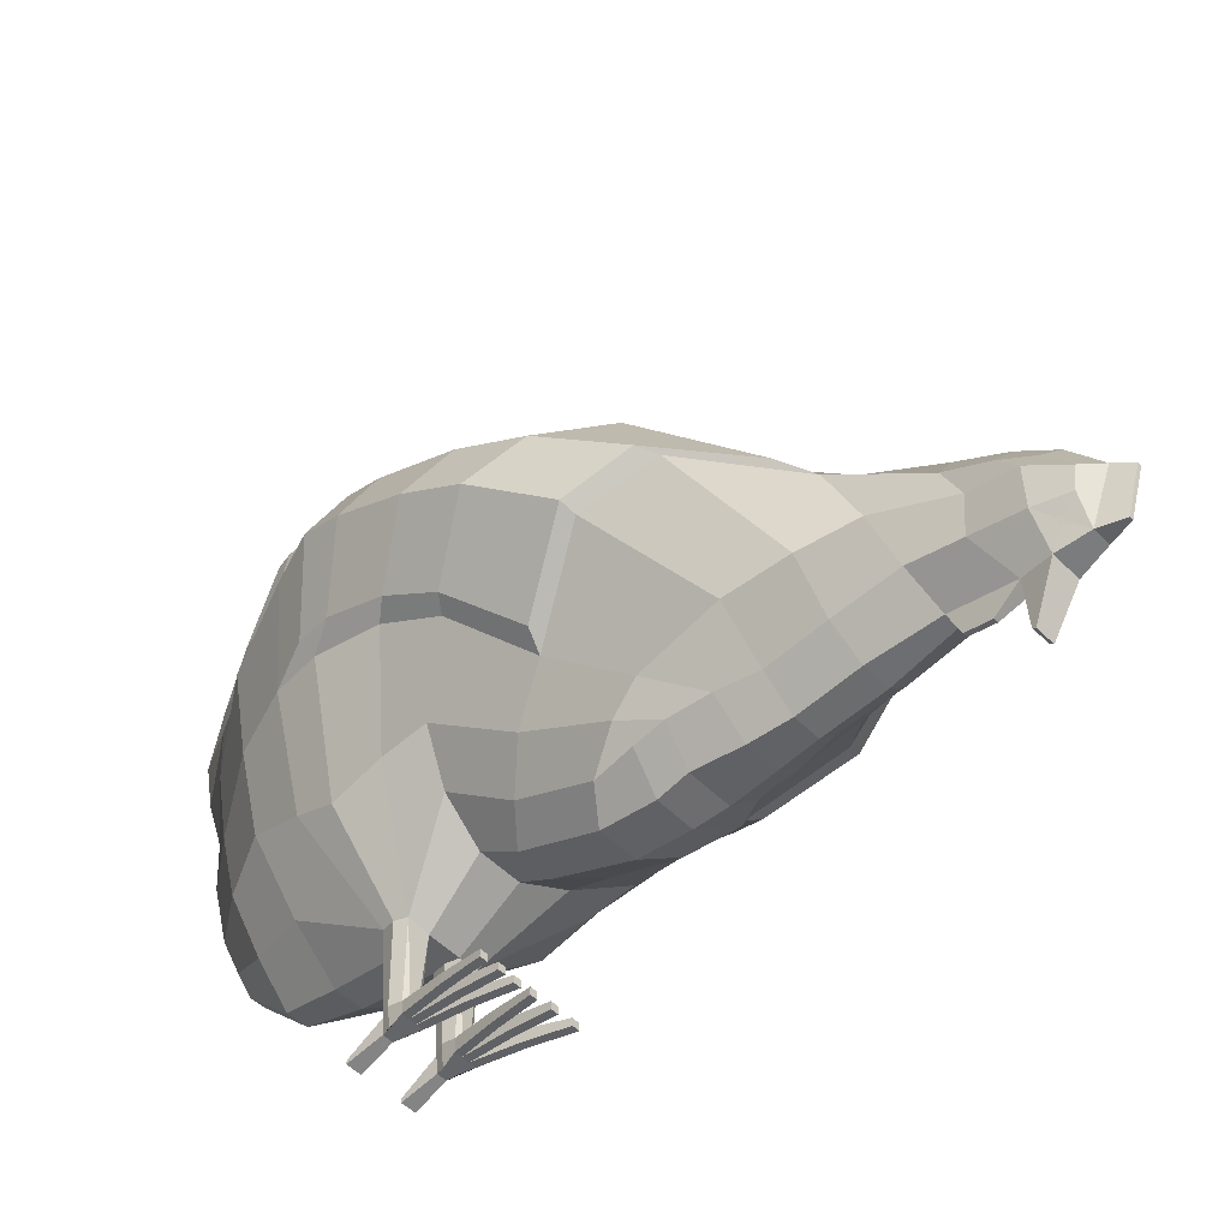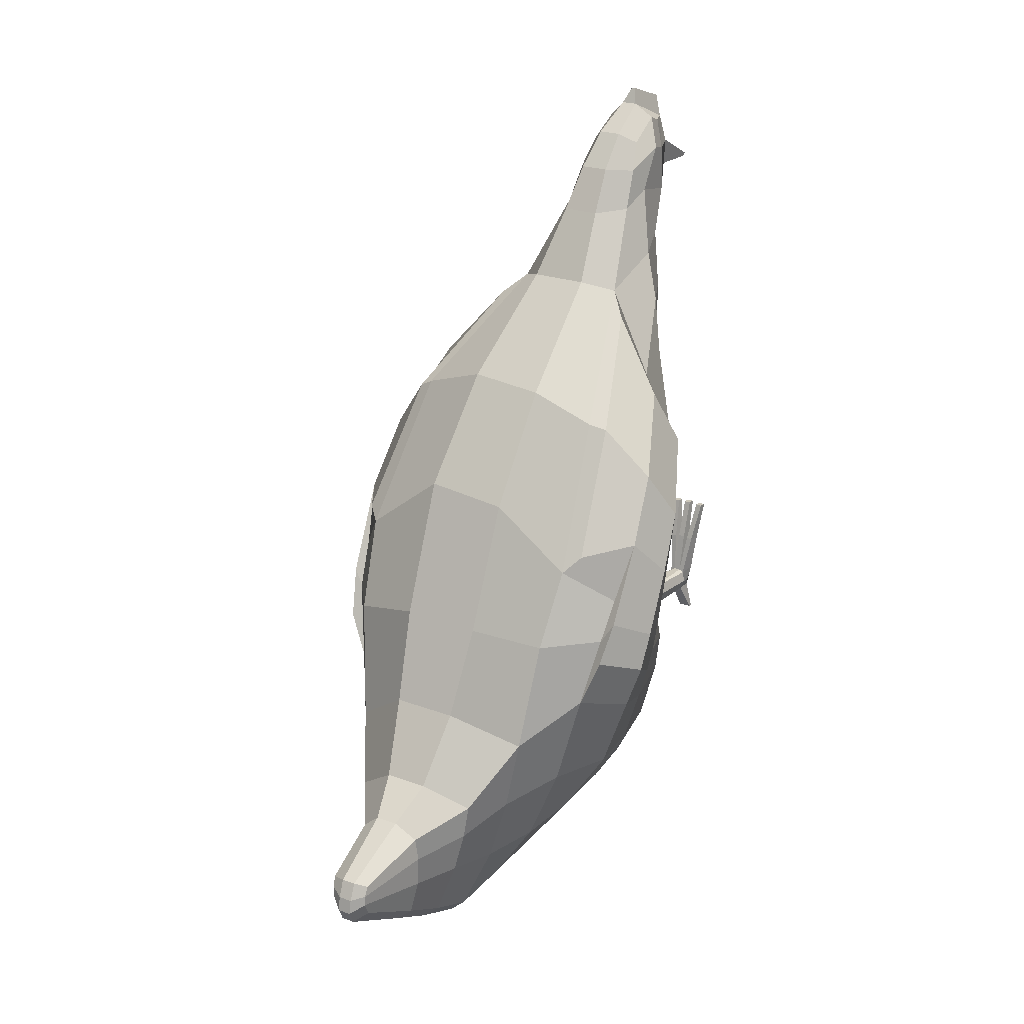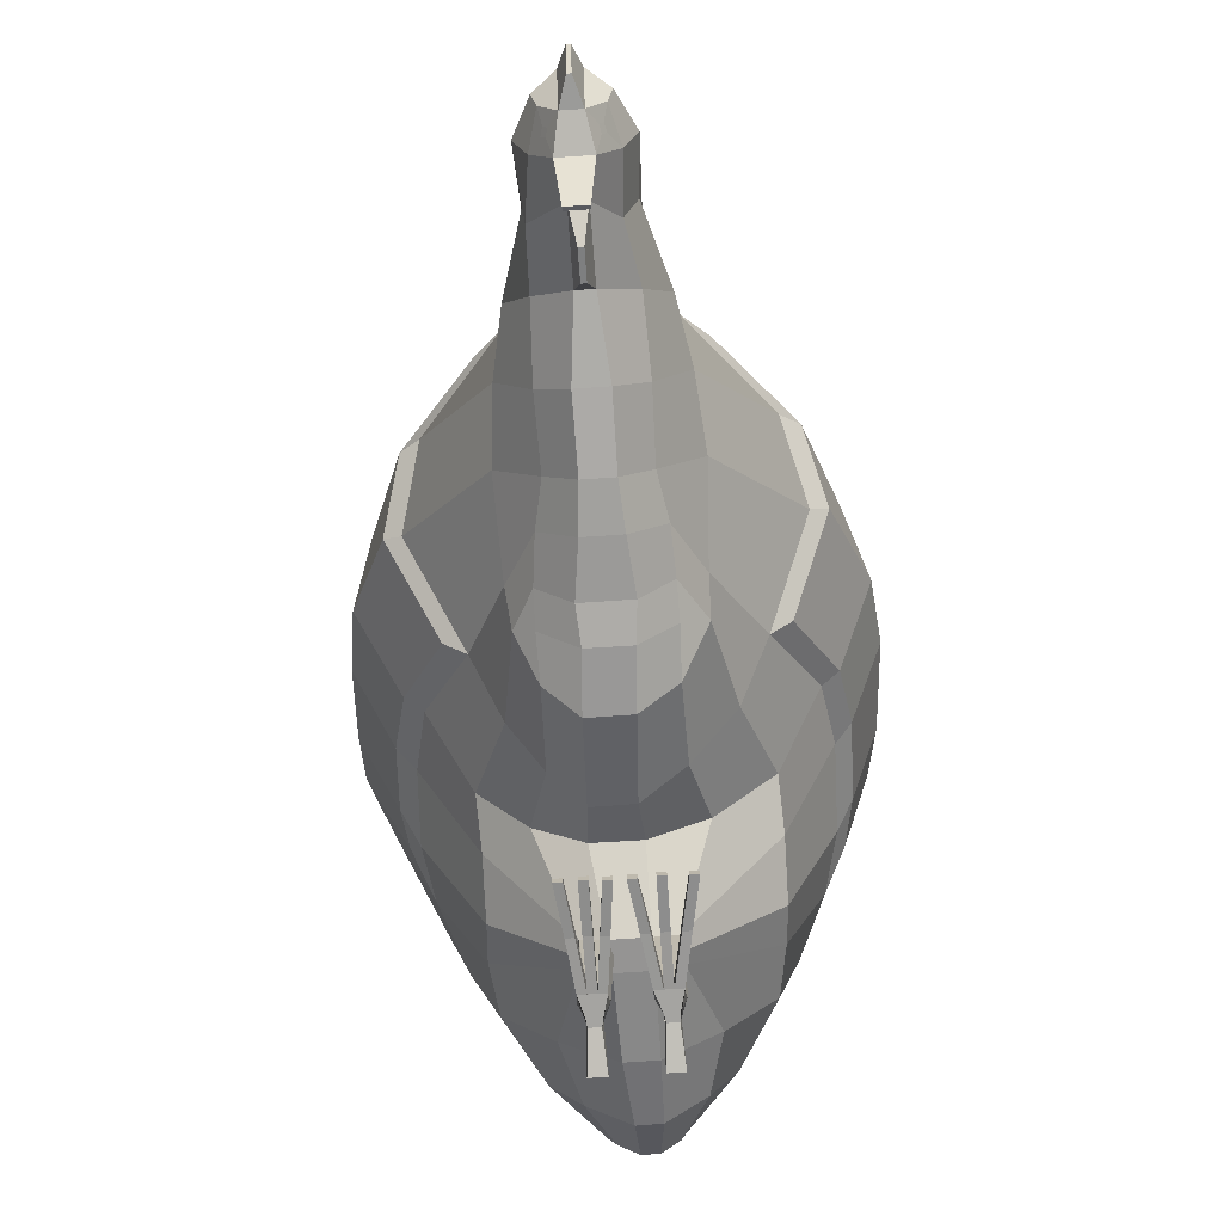
<metadata>
{"format":"obj","ext":"obj","renderer":"f3d","projection":"perspective","resolution":1024,"background":"white","views":[{"elev":-51.5,"azim":-47.0,"up":"+Y"},{"elev":21.2,"azim":-142.1,"up":"+Z"},{"elev":-73.3,"azim":3.9,"up":"+Y"}]}
</metadata>
<code>
o Chicken
v -0.1733 1.105 -0.615
v -0.1709 0.5084 -0.5441
v -0.2116 0.8181 -0.5776
v -0.281 1.119 -0.25
v -0.09178 0.2548 -0.2187
v -0.346 0.5499 0.4656
v -0.1869 0.3632 0.1854
v -0.2521 0.454 0.03257
v -0.4347 0.8563 -0.1854
v -0.2556 0.4529 -0.2797
v -0.05623 0.4676 -0.6472
v -0.08525 0.8388 -0.72
v -0.1438 1.369 -0.5893
v -0.1397 1.371 -0.4608
v -0.1205 1.371 -0.6791
v -0.1341 1.563 -0.5624
v -0.3145 0.9819 0.1992
v -0.08813 0.2482 -0.1615
v -0.2496 0.4547 -0.07847
v -0.1378 0.3649 0.8862
v -0.1167 0.2195 0.2921
v -0.1744 0.3543 0.6184
v -0.1578 0.2705 0.3702
v -0.08783 0.2597 0.9148
v -0.1187 0.2338 0.3795
v -0.09024 0.2438 0.6302
v -0.1174 0.246 0.4479
v -0.06653 0.3292 1.17
v -0.06354 0.255 1.227
v -0.04652 0.1866 1.185
v -0.08516 0.2304 1.032
v -0.09177 0.3231 1.045
v -0.0948 0.4091 1.007
v -0.09921 0.2835 1.155
v -0.08254 0.3651 1.101
v 0.115 1.136 -0.6143
v 0.1125 0.2993 0.1142
v 0.1668 0.5217 -0.5439
v 0.1843 0.8369 -0.5777
v 0.2553 0.814 0.5597
v 0.2215 1.151 -0.2939
v 0.3436 0.5524 0.4655
v 0.2032 0.3666 0.1858
v 0.2623 0.4549 0.03274
v 0.3948 0.8804 -0.2429
v 0.2611 0.4564 -0.2806
v 0.0304 1.124 -0.7932
v 0.05646 0.4685 -0.6459
v 0.01847 1.39 -0.5886
v 0.01488 1.39 -0.4602
v -0.003796 1.386 -0.6786
v -0.03612 1.565 -0.5126
v 0.2901 1.013 0.2065
v 0.08008 0.2489 -0.164
v 0.268 0.4566 -0.07961
v 0.1379 0.3649 0.8862
v 0.1745 0.3539 0.6183
v 0.1627 0.2815 0.3641
v 0.1126 0.2355 0.3775
v 0.0667 0.3292 1.17
v 0.0637 0.255 1.227
v 0.06576 0.2304 1.032
v 0.09194 0.3231 1.045
v 0.09496 0.4091 1.007
v 0.05092 0.1875 1.169
v 0.09937 0.2835 1.155
v 0.004239 0.2528 1.298
v -0.00401 0.2528 1.298
v -0.05079 0.1823 0.4371
v 0.04771 0.1823 0.4371
v 0.04124 0.1778 0.3626
v -0.04529 0.1776 0.3634
v -0.005111 0.125 1.01
v 0.00534 0.125 1.01
v 0.005186 0.1393 0.9515
v -0.004958 0.1393 0.9515
v 0.03275 0.3249 -0.02183
v 0.0176 0.1901 0.9327
v -0.01738 0.1901 0.9327
v -0.04839 0.4882 1.003
v 0.03702 0.4284 1.109
v -0.03679 0.4284 1.109
v 0.03484 0.1877 0.2447
v 0.04209 0.1703 1.17
v -0.04189 0.1703 1.17
v -0.0483 1.121 -0.8261
v -0.008482 1.125 -0.826
v -0.08394 1.39 -0.707
v 0.04759 1.209 -0.1805
v 0.08641 1.007 0.3586
v -0.1113 0.984 0.3322
v -0.03626 1.399 -0.4192
v -0.03651 0.2468 -0.2237
v -0.06994 1.572 -0.5076
v 0.03346 0.2396 -0.1604
v -0.104 1.575 -0.6166
v -0.02936 0.579 -0.7117
v 0.02054 0.5812 -0.7117
v 0.01108 0.8381 -0.7494
v -0.03745 0.8357 -0.7495
v 0.01971 0.4417 -0.6555
v -0.02118 0.02115 1.089
v 0.02141 0.02115 1.089
v 0.02114 0.02798 1.081
v -0.02091 0.02798 1.081
v 0.004195 0.1464 1.266
v -0.003967 0.1464 1.266
v -0.2061 0.9716 -0.5967
v -0.3064 0.6128 0.6168
v -0.3846 0.9937 -0.1424
v -0.418 0.8963 0.1201
v -0.1617 0.3594 0.7609
v 0.1663 0.9936 -0.5966
v 0.3026 0.612 0.6182
v 0.3372 1.024 -0.1991
v 0.05135 0.9848 -0.7625
v 0.4011 0.921 0.09314
v 0.1614 0.3583 0.7608
v -0.03159 0.18 0.7816
v 0.03137 0.18 0.7816
v -0.04277 0.9786 -0.7938
v -0.1956 0.6518 -0.5603
v -0.3361 0.5679 0.1458
v -0.2426 0.4262 0.2885
v -0.3542 0.6792 -0.2522
v -0.09061 0.7019 -0.7029
v -0.3634 0.6285 0.01902
v -0.1677 0.3226 0.4326
v 0.1807 0.6682 -0.5604
v 0.349 0.5736 0.1442
v 0.2605 0.4292 0.288
v 0.3424 0.6931 -0.2887
v 0.3711 0.636 0.01529
v 0.1646 0.3226 0.4326
v -0.03657 0.729 -0.7362
v 0.3402 0.6307 0.5946
v 0.1957 0.576 0.7673
v 0.3869 1.011 -0.09688
v 0.44 0.8874 -0.142
v 0.2974 0.8056 0.5387
v 0.4083 0.7672 0.4082
v 0.4515 0.6968 0.2915
v 0.302 0.4608 0.299
v 0.3778 0.569 0.4598
v 0.4682 0.773 0.1534
v 0.33 0.9837 0.2342
v 0.4254 0.8643 0.2385
v 0.3828 0.5891 0.1644
v 0.3839 0.716 -0.2076
v 0.4029 0.6508 0.04862
v -0.3438 0.626 0.5919
v -0.1985 0.5739 0.7626
v -0.4288 0.9737 -0.02751
v -0.4779 0.856 -0.07225
v -0.3062 0.7892 0.5303
v -0.4145 0.7498 0.4154
v -0.4545 0.6796 0.3015
v -0.286 0.4533 0.3019
v -0.3794 0.5626 0.4596
v -0.4741 0.7526 0.1706
v -0.35 0.9499 0.2403
v -0.4359 0.8378 0.2593
v -0.3705 0.5798 0.17
v -0.3943 0.702 -0.1561
v -0.398 0.6398 0.05905
v 0.08303 0.0212 -0.1591
v 0.0494 0.0212 -0.2168
v 0.03233 0.0212 -0.1591
v -0.07565 0.0212 -0.2168
v -0.08913 0.0212 -0.1591
v -0.05262 0.0212 -0.2168
v -0.03892 0.0212 -0.1591
v -0.07795 0.05866 -0.2176
v -0.05032 0.05866 -0.2181
v -0.08412 0.05866 -0.1658
v -0.04395 0.05866 -0.1656
v 0.03758 0.06088 -0.1658
v 0.047 0.06088 -0.2185
v 0.07351 0.06088 -0.2185
v 0.07776 0.06088 -0.1665
v -0.06343 0.3249 -0.02126
v -0.1606 0.3894 -0.01184
v -0.05278 0.1872 0.2445
v -0.05073 0.1875 1.169
v -0.07325 0.5832 0.8387
v -0.1449 0.532 0.8165
v -0.01968 0.3253 -0.5417
v -0.1064 0.3894 -0.529
v -0.1045 1.567 -0.5077
v -0.1355 1.552 -0.5131
v -0.03993 0.2399 -0.1605
v -0.02046 0.2705 1.26
v -0.1222 0.3004 0.117
v -0.05825 0.266 0.06402
v -0.03042 0.173 0.6389
v -0.01707 0.1555 1.074
v -0.2653 0.8044 0.5408
v -0.0985 0.8129 0.5957
v -0.08639 1.113 -0.7936
v -0.0391 0.1728 1.185
v -0.1097 1.189 -0.1863
v -0.09223 1.392 -0.4194
v -0.02948 0.3603 1.193
v -0.1061 1.59 -0.5848
v -0.1322 1.548 -0.5926
v -0.07466 0.5549 -0.6771
v -0.01602 0.4403 -0.6555
v -0.08951 0.9761 -0.7628
v -0.09343 0.2477 0.7695
v -0.1079 0.2463 0.5402
v -0.0375 0.1749 0.5458
v -0.05566 0.0212 -0.1591
v -0.0724 0.0212 -0.1591
v -0.05566 0.05866 -0.1592
v -0.0724 0.05866 -0.1593
v 0.02069 0.2705 1.26
v 0.1116 0.2465 0.4474
v 0.02573 0.2662 0.06429
v 0.03065 0.173 0.6389
v 0.0904 0.2435 0.63
v 0.0173 0.1555 1.074
v 0.04862 0.4882 1.003
v 0.08642 0.8236 0.6134
v 0.03931 0.1728 1.185
v 0.04671 0.1866 1.185
v 0.02971 0.3603 1.193
v 0.0341 0.2464 -0.2237
v 0.0852 0.2623 -0.2237
v -0.07345 1.594 -0.5847
v -0.03979 1.575 -0.562
v -0.07135 1.579 -0.6165
v -0.03773 1.56 -0.5922
v 0.06726 0.5611 -0.677
v 0.1454 0.3852 -0.01319
v 0.088 0.2597 0.9148
v 0.08271 0.3651 1.101
v 0.1093 0.2253 0.2812
v 0.1449 0.5307 0.817
v 0.07247 0.5857 0.8376
v -0.04364 1.395 -0.7068
v 0.1122 0.397 -0.5289
v 0.03101 0.327 -0.5416
v 0.05813 0.8458 -0.7198
v 0.09316 0.2477 0.7695
v 0.005058 0.9816 -0.7937
v 0.01694 0.7314 -0.7361
v 0.07218 0.709 -0.7028
v 0.03737 0.1749 0.5458
v 0.1073 0.2461 0.5399
v 0.07173 0.0212 -0.2168
v 0.06613 0.0212 -0.1591
v 0.04923 0.0212 -0.1591
v 0.06581 0.06088 -0.1597
v 0.04907 0.06088 -0.1594
v -0.09592 -0.003035 0.04265
v -0.1127 -0.003035 0.04265
v -0.1127 0.01402 0.04243
v -0.09592 0.01402 0.04251
v -0.05585 -0.003111 0.04371
v -0.07259 -0.003111 0.04371
v -0.05585 0.01395 0.04364
v -0.07259 0.01395 0.04356
v -0.01766 0.01387 0.04112
v -0.01766 -0.003191 0.04112
v -0.0344 -0.003191 0.04112
v -0.0344 0.01387 0.04105
v 0.02036 -0.003137 0.04112
v 0.00346 -0.003137 0.04112
v 0.00346 0.01494 0.04112
v 0.0202 0.01494 0.04085
v 0.06684 -0.002815 0.04284
v 0.04994 -0.002815 0.04284
v 0.06653 0.01526 0.04229
v 0.04978 0.01526 0.04256
v 0.1183 -0.00255 0.04136
v 0.1178 0.01552 0.04054
v 0.1014 -0.00255 0.04136
v 0.1011 0.01552 0.04081
v -0.08182 0.01078 -0.2937
v -0.08182 0.001929 -0.2943
v -0.04727 0.001929 -0.2943
v -0.04727 0.01078 -0.2943
v 0.04377 0.002104 -0.2945
v 0.04376 0.01148 -0.2945
v 0.07691 0.01148 -0.2945
v 0.07726 0.002104 -0.2945
v -0.3034 1.061 0.0149
v -0.09642 0.2515 -0.1897
v -0.2506 0.4258 -0.1961
v 0.2613 1.101 -0.005184
v 0.2665 0.4288 -0.1975
v 0.07351 1.13 0.03863
v 0.3819 0.9766 -0.01871
v -0.4129 0.9472 0.02281
v 0.3688 0.6736 -0.163
v -0.3718 0.6634 -0.137
v 0.4593 0.8539 -0.03776
v 0.413 0.9645 0.01818
v 0.4006 0.7003 -0.114
v -0.4816 0.8236 0.0183
v -0.4392 0.9291 0.06947
v -0.4054 0.6882 -0.07421
v -0.07758 0.0212 -0.2003
v -0.09104 0.05866 -0.1916
v 0.08542 0.06088 -0.1925
v 0.08863 0.2556 -0.1941
v -0.1167 1.102 0.02601
v 0.07306 0.0212 -0.2003
v 0.04642 0.0212 -0.2003
v -0.05063 0.0212 -0.2003
v -0.03714 0.05866 -0.1921
v 0.03269 0.06088 -0.1921
v -0.03175 0.2434 -0.1923
v 0.02756 0.243 -0.1919
v 0.09779 0.04185 -0.06298
v 0.08345 0.04185 -0.05944
v 0.08377 0.01297 -0.05889
v 0.1007 0.01297 -0.05889
v 0.04958 0.01284 -0.05815
v 0.06649 0.01284 -0.05815
v 0.04943 0.04172 -0.05842
v 0.06617 0.04172 -0.0587
v 0.03479 0.01268 -0.05901
v 0.03464 0.04156 -0.05928
v 0.02052 0.04156 -0.06236
v 0.01789 0.01268 -0.05901
v -0.03081 0.03991 -0.06224
v -0.04503 0.03991 -0.05908
v -0.02829 0.01265 -0.05901
v -0.04503 0.01265 -0.05901
v -0.07249 0.03995 -0.05786
v -0.07249 0.01269 -0.05771
v -0.05575 0.03995 -0.05779
v -0.05575 0.01269 -0.05771
v -0.08416 0.01273 -0.05824
v -0.08416 0.03999 -0.05839
v -0.1009 0.01273 -0.05824
v -0.09839 0.03999 -0.06167
v -0.2364 1.116 -0.4372
v -0.2451 0.5043 -0.4035
v -0.351 0.836 -0.383
v -0.1475 1.369 -0.5154
v 0.1767 1.145 -0.4542
v 0.2452 0.5154 -0.4066
v 0.3188 0.8604 -0.4048
v 0.02132 1.391 -0.5147
v 0.2617 1.015 -0.4081
v -0.3073 0.9881 -0.3872
v 0.2896 0.6865 -0.4117
v -0.3024 0.6694 -0.3958
v -0.1059 1.585 -0.5494
v 0.03354 0.28 -0.4012
v 0.1435 0.3663 -0.3953
v -0.1421 0.3626 -0.3943
v -0.135 1.562 -0.5377
v -0.03884 1.574 -0.5373
v -0.07257 1.589 -0.5493
v -0.03178 0.2796 -0.4011
v -0.1581 1.236 -0.6021
v -0.2101 1.24 -0.4025
v 0.06712 1.264 -0.6014
v 0.01435 1.255 -0.7419
v 0.1189 1.274 -0.422
v 0.00462 1.305 -0.3481
v -0.0651 1.255 -0.7726
v -0.1022 1.293 -0.3509
v -0.1025 1.241 -0.7424
v -0.025 1.26 -0.7724
v 0.09934 1.27 -0.4968
v -0.1911 1.237 -0.4924
v 0.02004 0.15 1.212
v 0.05362 0.2123 1.214
v 0.03266 0.1383 1.144
v 0.0727 0.2166 1.14
v -0.05346 0.2123 1.214
v -0.07254 0.2166 1.14
v -0.01981 0.15 1.212
v -0.03243 0.1383 1.144
f 354 5 10 340
f 289 10 5 288
f 350 125 9 341
f 124 123 8 7
f 348 110 4 339
f 111 162 161 17
f 7 8 182 193
f 109 151 159 6
f 296 125 10 289
f 188 2 206 11
f 108 1 199 208
f 122 3 12 126
f 367 359 13 15
f 370 360 14 342
f 15 13 16 205
f 342 14 190 355
f 123 127 19 8
f 186 152 151 109
f 8 19 18 182
f 124 7 23 128
f 7 193 21 23
f 109 6 22 112
f 128 23 27 210
f 23 21 25 27
f 112 22 26 209
f 34 376 375 29
f 35 34 29 28
f 186 20 32 33
f 20 24 31 32
f 33 32 34 35
f 32 31 376 34
f 353 344 46 228
f 291 306 228 46
f 349 345 45 132
f 131 43 44 130
f 347 343 41 115
f 133 150 148 130
f 43 37 234 44
f 131 143 144 42
f 295 291 46 132
f 241 48 233 38
f 113 116 47 36
f 129 247 243 39
f 362 51 49 361
f 369 346 50 363
f 51 232 230 49
f 346 356 52 50
f 130 44 55 133
f 130 148 143 131
f 44 234 54 55
f 131 134 58 43
f 43 58 237 37
f 114 118 57 42
f 134 249 217 58
f 58 217 59 237
f 118 244 220 57
f 66 61 372 374
f 236 60 61 66
f 238 64 63 56
f 56 63 62 235
f 64 236 66 63
f 63 66 374 62
f 119 120 78 79
f 207 101 242 187
f 198 223 90 91
f 202 92 94 189
f 105 104 103 102
f 194 218 83 183
f 97 98 101 207
f 80 222 239 185
f 96 231 240 88
f 121 245 99 100
f 135 246 98 97
f 204 229 231 96
f 191 95 77 181
f 203 226 81 82
f 351 357 229 204
f 358 352 227 93
f 192 216 226 203
f 366 364 92 202
f 307 292 89 201
f 365 368 87 86
f 185 239 223 198
f 378 373 371 377
f 183 83 71 72
f 82 81 222 80
f 211 248 219 195
f 181 77 218 194
f 72 71 70 69
f 86 87 245 121
f 195 219 120 119
f 56 235 244 118
f 238 56 118 114
f 293 298 138 115
f 39 243 116 113
f 290 293 115 41
f 53 146 147 117
f 345 347 115 45
f 20 112 209 24
f 186 109 112 20
f 123 163 165 127
f 3 108 208 12
f 287 4 110 294
f 197 155 152 186
f 341 9 110 348
f 69 70 248 211
f 100 99 246 135
f 57 220 249 134
f 42 57 134 131
f 42 144 136 114
f 38 233 247 129
f 295 299 150 133
f 114 136 137 238
f 344 349 132 46
f 22 128 210 26
f 6 124 128 22
f 17 161 155 197
f 2 122 126 206
f 124 158 163 123
f 294 301 162 111
f 340 10 125 350
f 313 314 95 191
f 136 144 142 141
f 298 297 139 138
f 141 142 145 147
f 140 141 147 146
f 137 136 141 140
f 142 148 150 145
f 297 299 149 139
f 144 143 148 142
f 115 138 139 45
f 45 139 149 132
f 40 140 146 53
f 238 137 140 40
f 151 156 157 159
f 301 153 154 300
f 156 162 160 157
f 155 161 162 156
f 152 155 156 151
f 157 160 165 163
f 300 154 164 302
f 159 157 163 158
f 296 302 164 125
f 125 164 154 9
f 6 159 158 124
f 9 154 153 110
f 375 377 192 29
f 12 100 135 126
f 27 69 211 210
f 26 195 119 209
f 199 86 121 208
f 25 72 69 27
f 182 181 194 193
f 210 211 195 26
f 35 82 80 33
f 21 183 72 25
f 186 185 198 197
f 367 365 86 199
f 287 307 201 4
f 360 366 202 14
f 29 192 203 28
f 354 358 93 5
f 355 351 204 16
f 28 203 82 35
f 18 191 181 182
f 16 204 96 205
f 126 135 97 206
f 208 121 100 12
f 205 96 88 15
f 33 80 185 186
f 206 97 207 11
f 193 194 183 21
f 14 202 189 190
f 197 198 91 17
f 11 207 187 188
f 209 119 79 24
f 31 24 79 196
f 31 196 378 376
f 372 61 216 371
f 70 217 249 248
f 99 243 247 246
f 87 47 116 245
f 219 220 244 120
f 120 244 235 78
f 101 48 241 242
f 223 40 53 90
f 62 374 373 221
f 92 50 52 94
f 218 37 237 83
f 98 233 48 101
f 222 64 238 239
f 231 232 51 240
f 245 116 243 99
f 246 247 233 98
f 229 230 232 231
f 95 54 234 77
f 226 60 236 81
f 357 356 230 229
f 352 353 228 227
f 216 61 60 226
f 364 363 50 92
f 292 290 41 89
f 368 362 47 87
f 239 238 40 223
f 83 237 59 71
f 81 236 64 222
f 235 62 221 78
f 248 249 220 219
f 77 234 37 218
f 71 59 217 70
f 90 53 290 292
f 17 91 307 287
f 127 165 302 296
f 160 300 302 165
f 162 301 300 160
f 145 150 299 297
f 147 145 297 298
f 110 153 301 294
f 132 149 299 295
f 17 287 294 111
f 53 117 293 290
f 117 147 298 293
f 91 90 292 307
f 133 55 291 295
f 55 54 306 291
f 127 296 289 19
f 19 289 288 18
f 93 227 314 313
f 242 241 353 352
f 94 52 356 357
f 190 189 351 355
f 188 187 358 354
f 2 340 350 122
f 38 129 349 344
f 3 341 348 108
f 39 113 347 345
f 187 242 352 358
f 189 94 357 351
f 49 230 356 346
f 361 49 346 369
f 113 36 343 347
f 129 39 345 349
f 241 38 344 353
f 13 342 355 16
f 359 370 342 13
f 108 348 339 1
f 122 350 341 3
f 188 354 340 2
f 1 339 370 359
f 36 361 369 343
f 240 51 362 368
f 89 41 363 364
f 4 201 366 360
f 15 88 365 367
f 88 240 368 365
f 201 89 364 366
f 343 369 363 41
f 47 362 361 36
f 339 4 360 370
f 199 1 359 367
f 225 372 371 224
f 65 374 372 225
f 224 371 373 84
f 84 373 374 65
f 30 375 376 184
f 85 378 377 200
f 184 376 378 85
f 200 377 375 30
f 196 105 102 378
f 221 373 103 104
f 102 103 373 378
f 196 221 104 105
f 312 309 168 177
f 305 308 250 179
f 316 278 276 315
f 252 168 309 167
f 304 303 170 175
f 328 266 263 327
f 311 310 171 174
f 171 310 172 212
f 313 311 174 93
f 191 214 176
f 288 304 175 18
f 54 253 180
f 306 305 179 228
f 314 312 177 95
f 93 174 173 5
f 18 175 215
f 18 215 214 191
f 169 213 170 303
f 169 171 212 213
f 336 258 255 335
f 332 260 262 331
f 173 279 280 169
f 228 179 178 227
f 95 177 254
f 95 254 253 54
f 166 251 250 308
f 251 252 167 250
f 324 270 267 323
f 320 271 272 319
f 167 283 286 250
f 257 256 255 258
f 335 255 256 337
f 338 257 258 336
f 337 256 257 338
f 262 260 259 261
f 331 262 261 333
f 334 259 260 332
f 333 261 259 334
f 266 265 264 263
f 327 263 264 329
f 329 264 265 330
f 330 265 266 328
f 269 268 267 270
f 325 269 270 324
f 326 268 269 325
f 323 267 268 326
f 274 272 271 273
f 319 272 274 321
f 322 273 271 320
f 321 274 273 322
f 278 277 275 276
f 318 275 277 317
f 317 277 278 316
f 315 276 275 318
f 282 281 280 279
f 285 286 283 284
f 178 284 283 167
f 169 280 281 171
f 171 281 282 174
f 179 285 284 178
f 174 282 279 173
f 250 286 285 179
f 54 180 305 306
f 5 173 304 288
f 173 169 303 304
f 180 166 308 305
f 227 178 312 314
f 191 176 311 313
f 176 172 310 311
f 178 167 309 312
f 180 315 318 166
f 251 317 316 253
f 166 318 317 251
f 253 316 315 180
f 254 321 322 253
f 253 322 320 251
f 252 319 321 254
f 251 320 319 252
f 252 323 326 168
f 168 326 325 177
f 177 325 324 254
f 254 324 323 252
f 212 330 328 214
f 172 329 330 212
f 176 327 329 172
f 214 328 327 176
f 214 333 334 212
f 212 334 332 213
f 215 331 333 214
f 213 332 331 215
f 170 337 338 175
f 175 338 336 215
f 213 335 337 170
f 215 336 335 213
f 79 76 73 196
f 78 221 74 75
f 377 371 106 107
f 107 106 67 68
f 73 74 221 196
f 79 78 75 76
f 76 75 74 73
f 68 67 216 192
f 106 371 216 67
f 107 68 192 377
f 184 85 200 30
f 65 225 224 84
l 374 376

</code>
